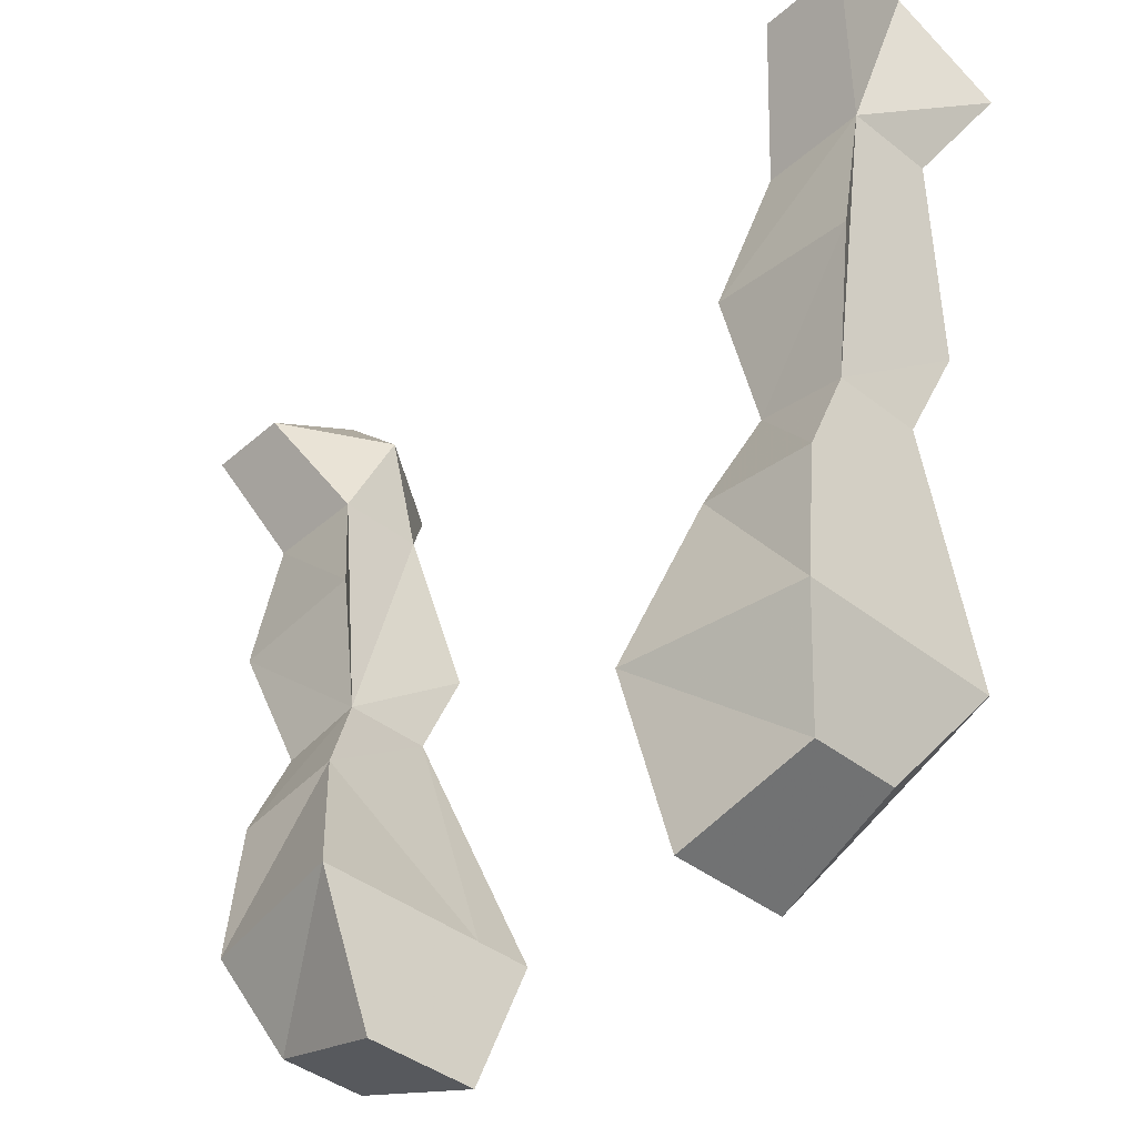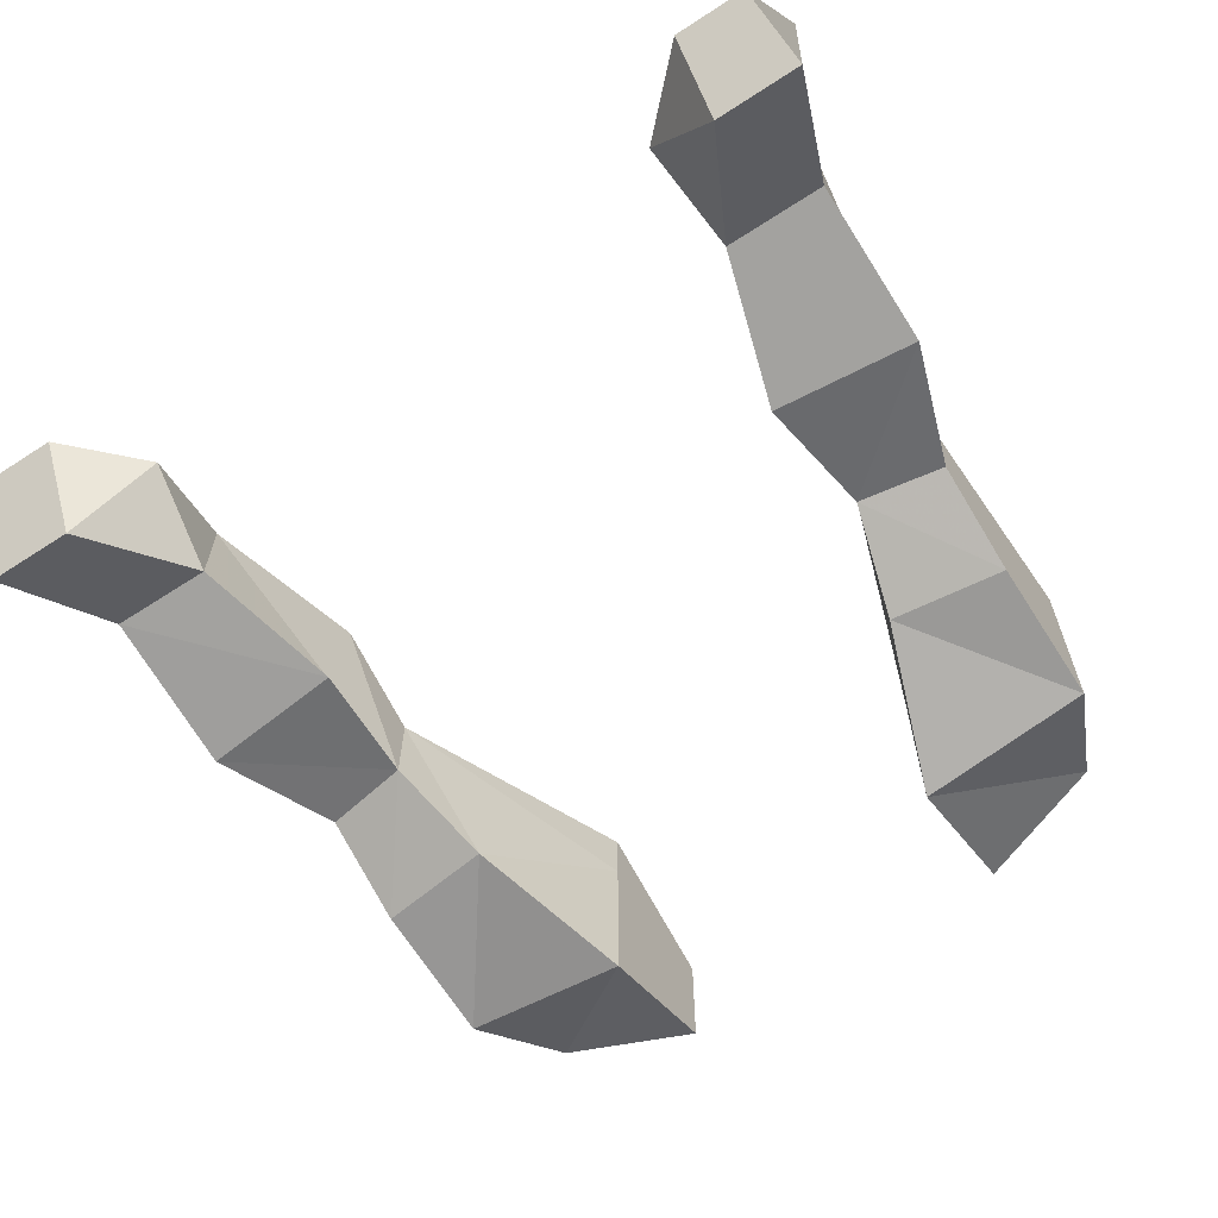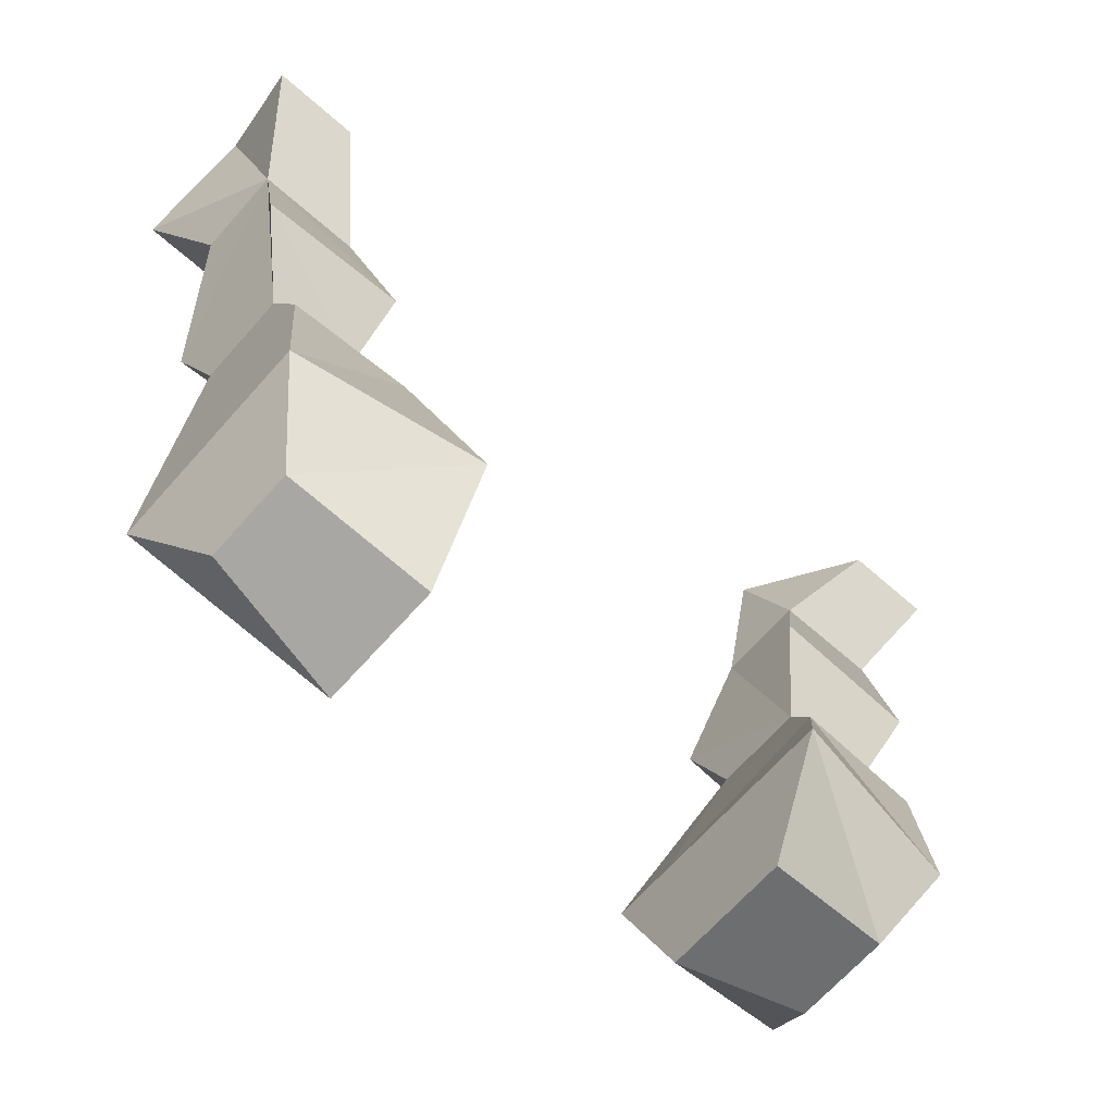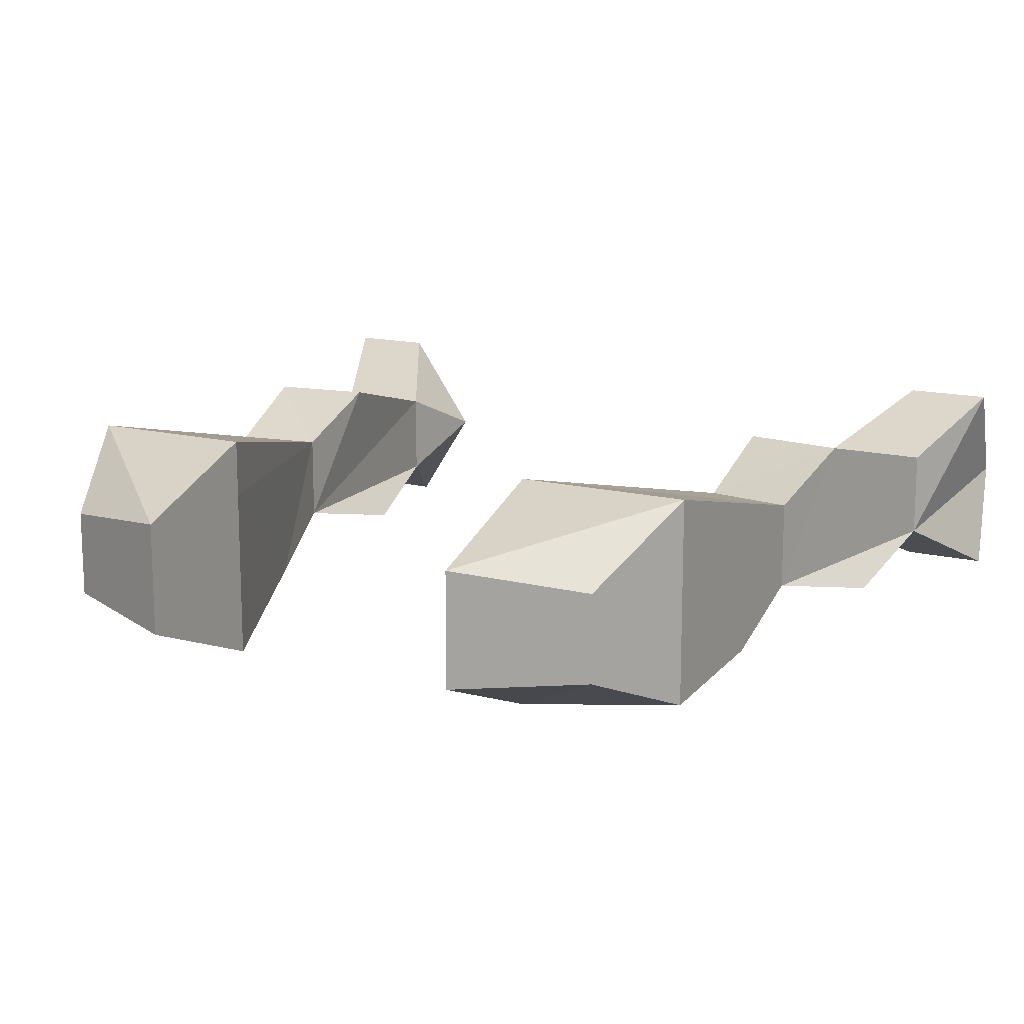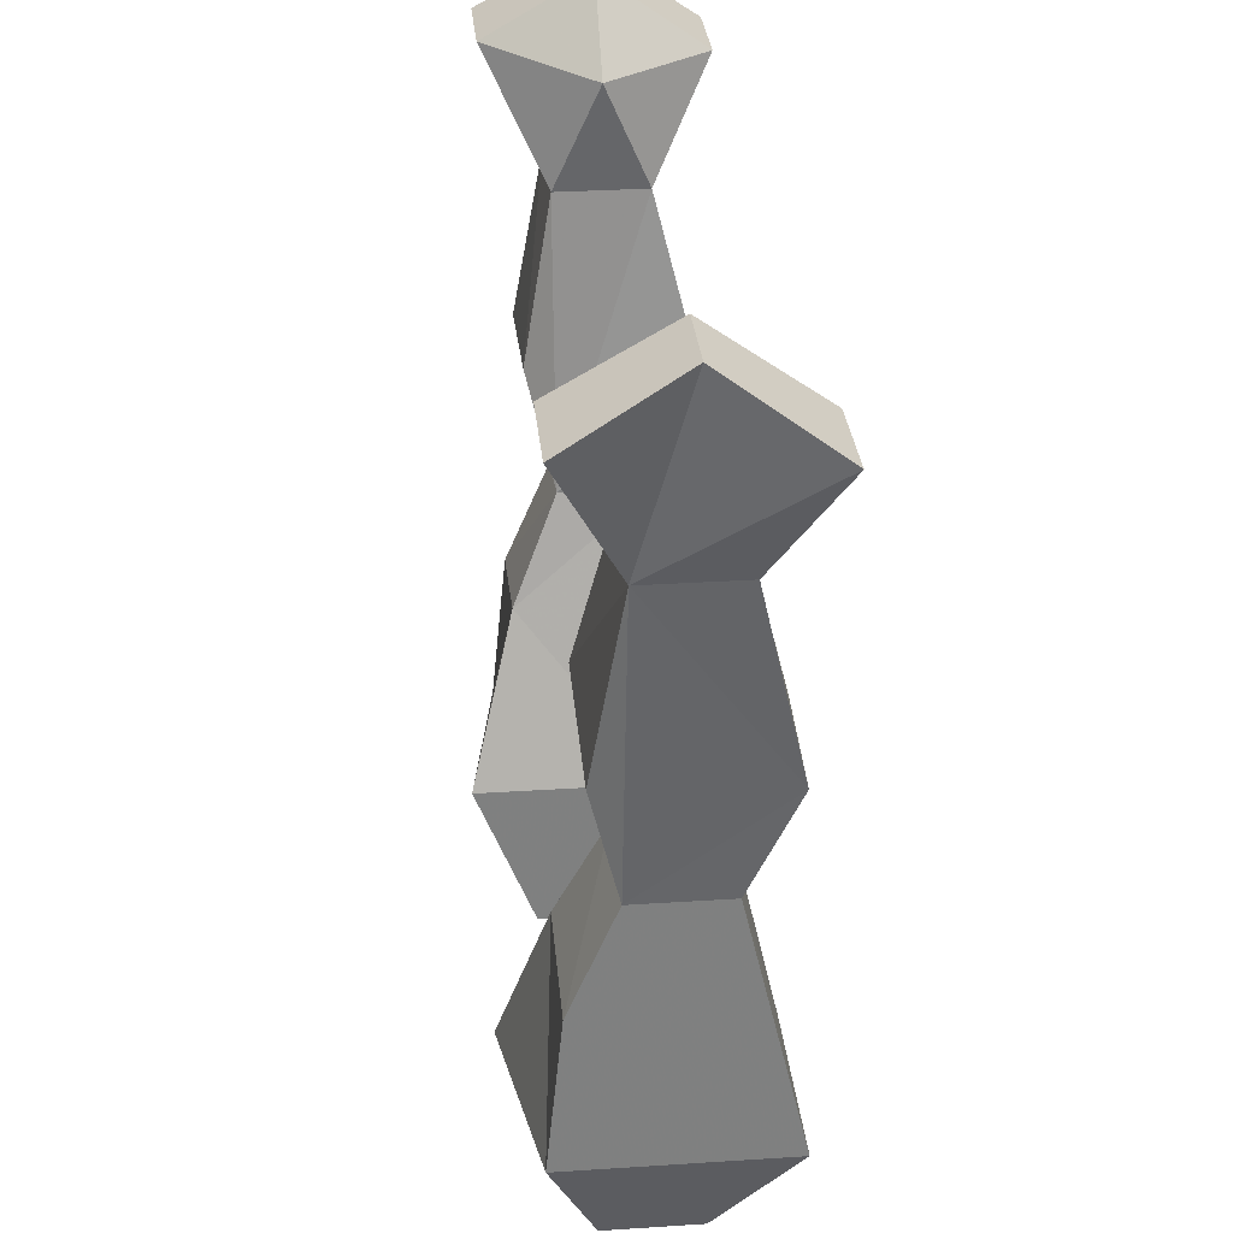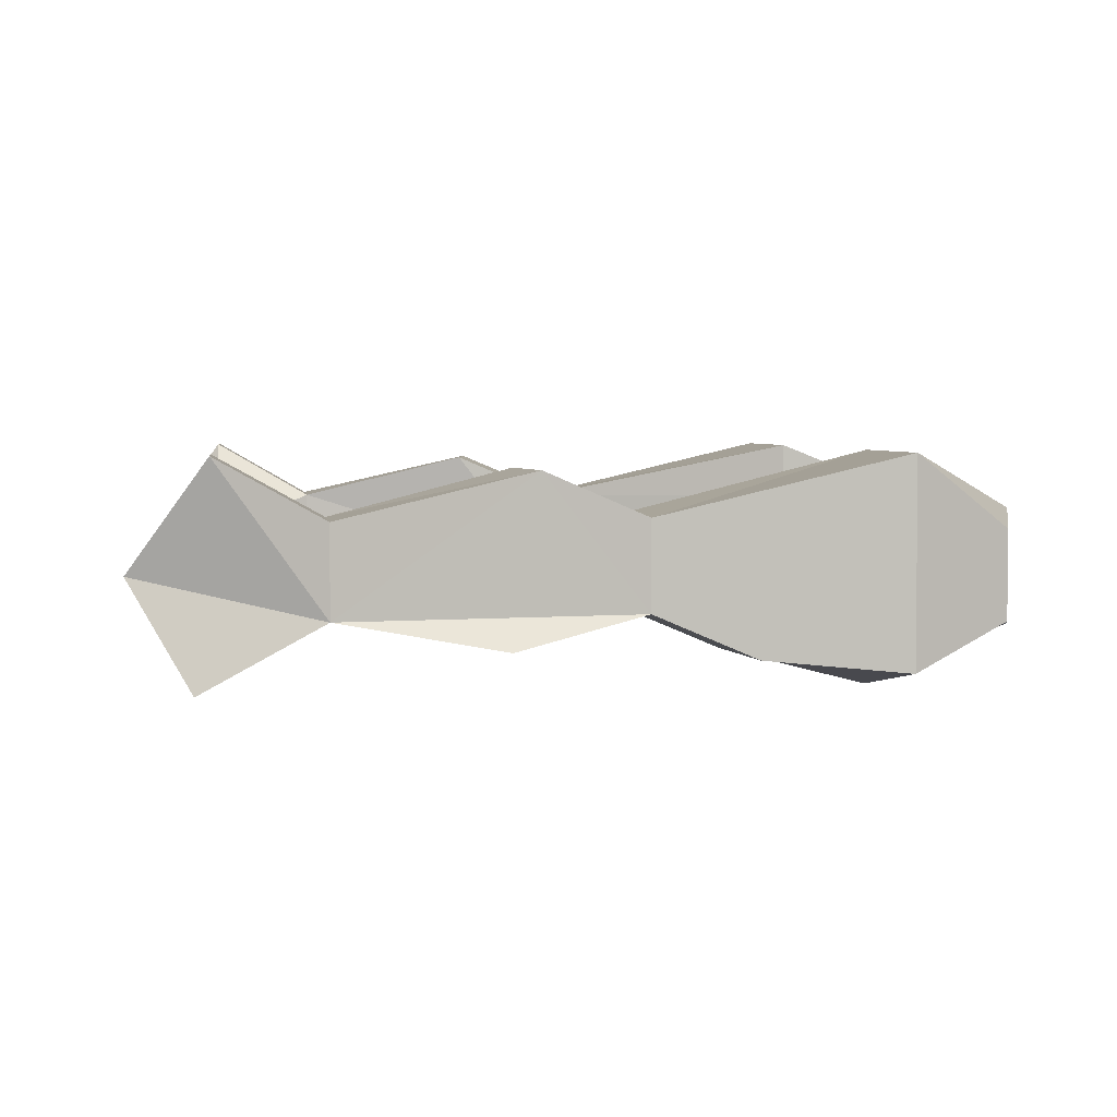
<metadata>
{"format":"obj","ext":"obj","renderer":"f3d","projection":"perspective","resolution":1024,"background":"white","views":[{"elev":-41.4,"azim":-133.5,"up":"+Y"},{"elev":-64.1,"azim":-146.8,"up":"+Z"},{"elev":-66.4,"azim":138.6,"up":"+Y"},{"elev":14.0,"azim":29.8,"up":"+Z"},{"elev":30.4,"azim":-95.4,"up":"+Y"},{"elev":3.6,"azim":-97.9,"up":"+Z"}]}
</metadata>
<code>
o npc/dwarf_1/2
v 21 -118 1
v 12 -121 2
v 12 -121 -6
v 21 -118 -5
v 24 -111 -8
v 24 -111 2
v 24 -111 6
v 12 -111 6
v 12 -111 2
v 12 -111 -10
v 16 -100 -7
v 24 -101 -7
v 24 -94 -4
v 24 -94 2
v 18 -93 2
v 18 -93 -4
v 18 -86 5
v 20 -74 2
v 20 -74 -4
v 17 -84 -6
v 27 -85 -6
v 27 -74 -4
v 25 -87 5
v 27 -74 2
v 24 -67 6
v 19 -67 -1
v 24 -66 -8
v 30 -67 6
v 29 -62 -1
v 24 -62 -1
v 30 -66 -8
v -12 -121 -6
v -12 -121 2
v -21 -118 1
v -21 -118 -5
v -12 -111 -10
v -12 -111 2
v -12 -111 6
v -24 -111 6
v -24 -111 2
v -24 -111 -8
v -16 -100 -7
v -18 -93 2
v -24 -94 2
v -24 -94 -4
v -24 -101 -7
v -18 -93 -4
v -18 -86 5
v -25 -87 5
v -27 -74 -4
v -27 -85 -6
v -20 -74 2
v -27 -74 2
v -20 -74 -4
v -19 -67 -1
v -24 -67 6
v -30 -67 6
v -17 -84 -6
v -29 -62 -1
v -30 -66 -8
v -24 -62 -1
v -24 -66 -8
f 1 2 3
f 1 3 4
f 1 4 5
f 1 5 6
f 1 6 7
f 1 7 2
f 2 7 8
f 2 8 9
f 2 9 10
f 2 10 3
f 3 10 4
f 4 10 5
f 5 10 11
f 5 11 12
f 5 12 13
f 5 13 6
f 6 13 14
f 6 14 7
f 7 14 8
f 8 14 15
f 8 15 9
f 9 15 11
f 9 11 10
f 16 13 12
f 16 12 11
f 16 11 15
f 16 15 17
f 16 17 18
f 16 18 19
f 16 19 20
f 16 20 21
f 16 21 13
f 13 21 22
f 13 22 23
f 13 23 14
f 14 23 15
f 15 23 17
f 17 23 18
f 18 23 24
f 18 24 25
f 18 25 26
f 18 26 19
f 19 26 27
f 19 27 22
f 19 22 20
f 20 22 21
f 22 24 23
f 24 22 28
f 24 28 25
f 25 28 29
f 25 29 30
f 25 30 26
f 26 30 27
f 27 30 31
f 27 31 22
f 22 31 29
f 22 29 28
f 31 30 29
f 32 33 34
f 32 34 35
f 32 35 36
f 32 36 33
f 33 36 37
f 33 37 38
f 33 38 39
f 33 39 34
f 34 39 40
f 34 40 41
f 34 41 35
f 35 41 36
f 36 41 42
f 36 42 37
f 37 42 43
f 37 43 38
f 38 43 44
f 38 44 39
f 39 44 40
f 40 44 45
f 40 45 41
f 41 45 46
f 41 46 42
f 42 46 47
f 42 47 43
f 43 47 48
f 43 48 49
f 43 49 44
f 44 49 45
f 45 49 50
f 45 50 51
f 45 51 47
f 45 47 46
f 52 53 49
f 52 49 48
f 52 48 47
f 52 47 54
f 52 54 55
f 52 55 56
f 52 56 53
f 53 56 57
f 53 57 50
f 53 50 49
f 50 54 58
f 50 58 51
f 51 58 47
f 47 58 54
f 59 60 50
f 59 50 57
f 59 57 61
f 59 61 62
f 59 62 60
f 60 62 50
f 50 62 54
f 54 62 55
f 55 62 61
f 55 61 56
f 56 61 57

</code>
